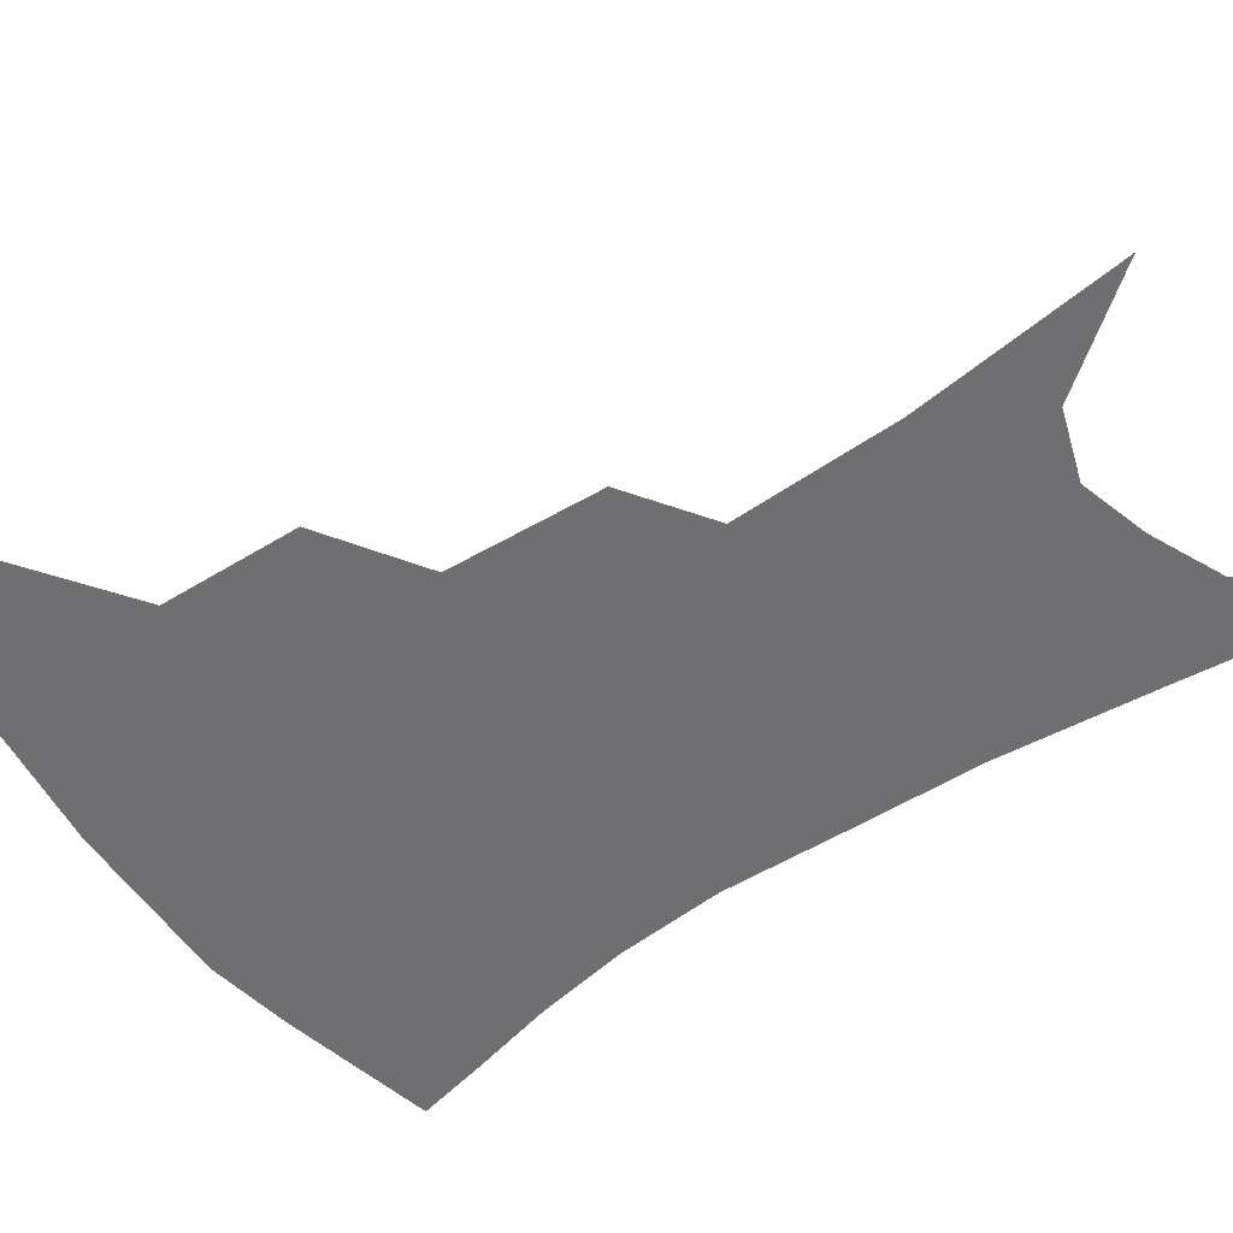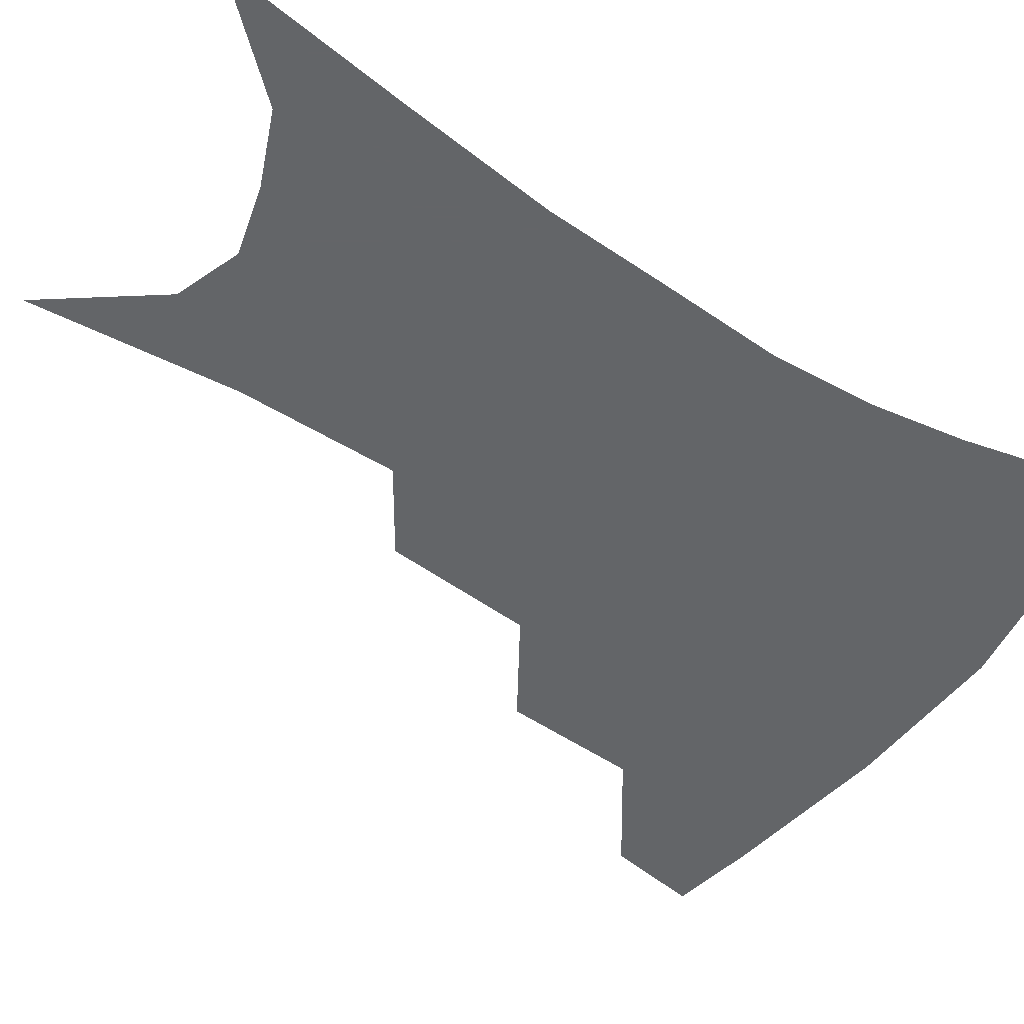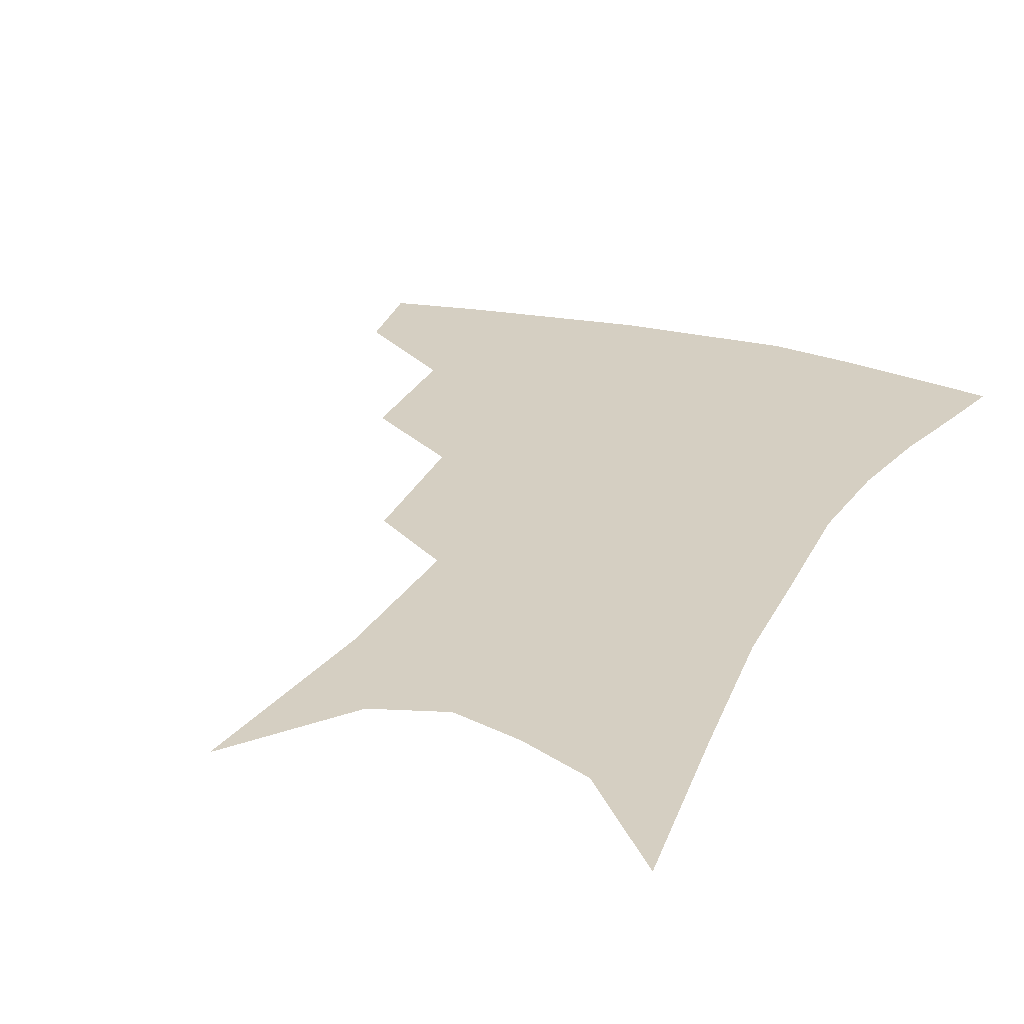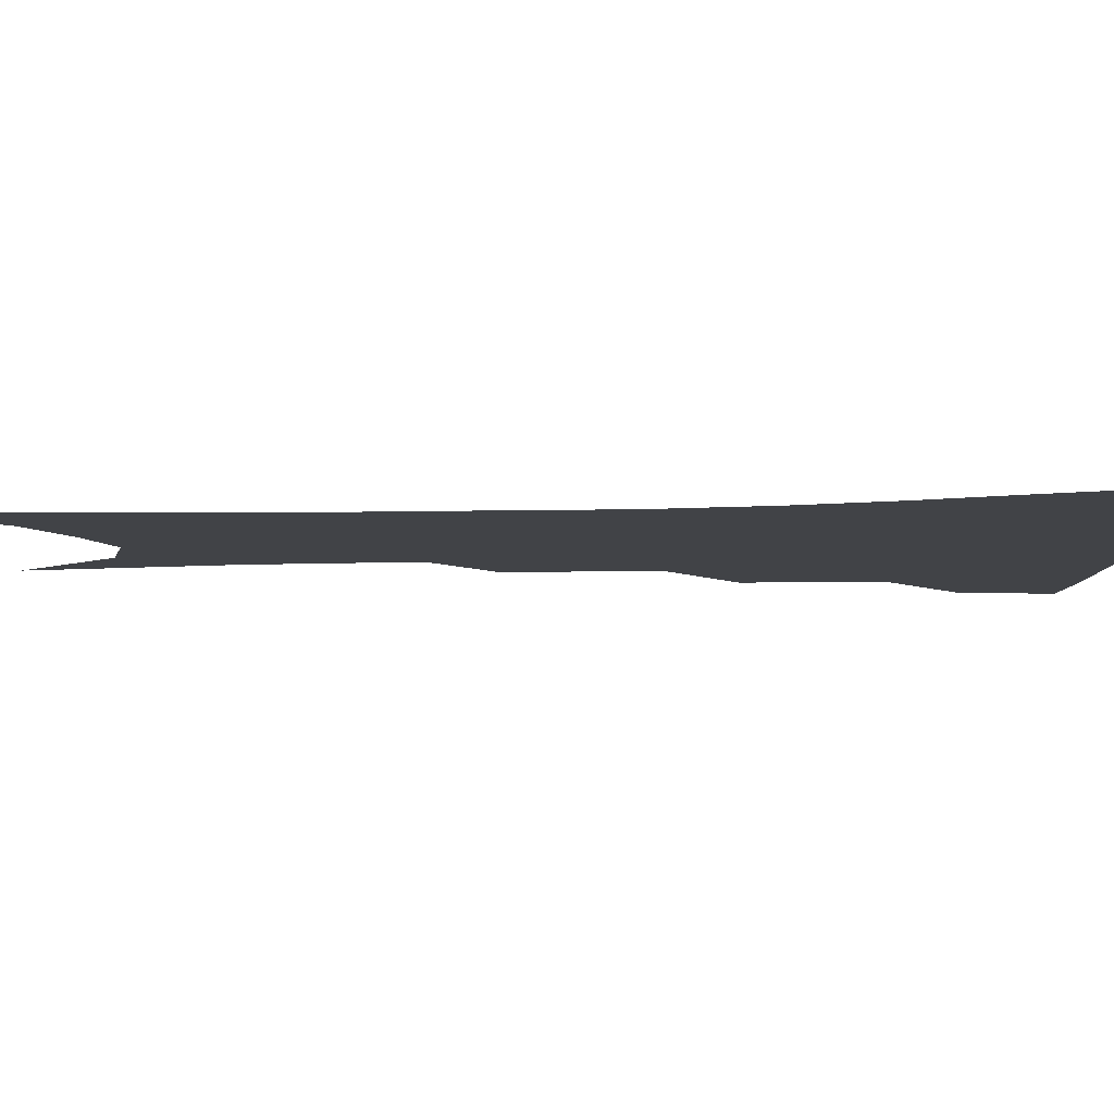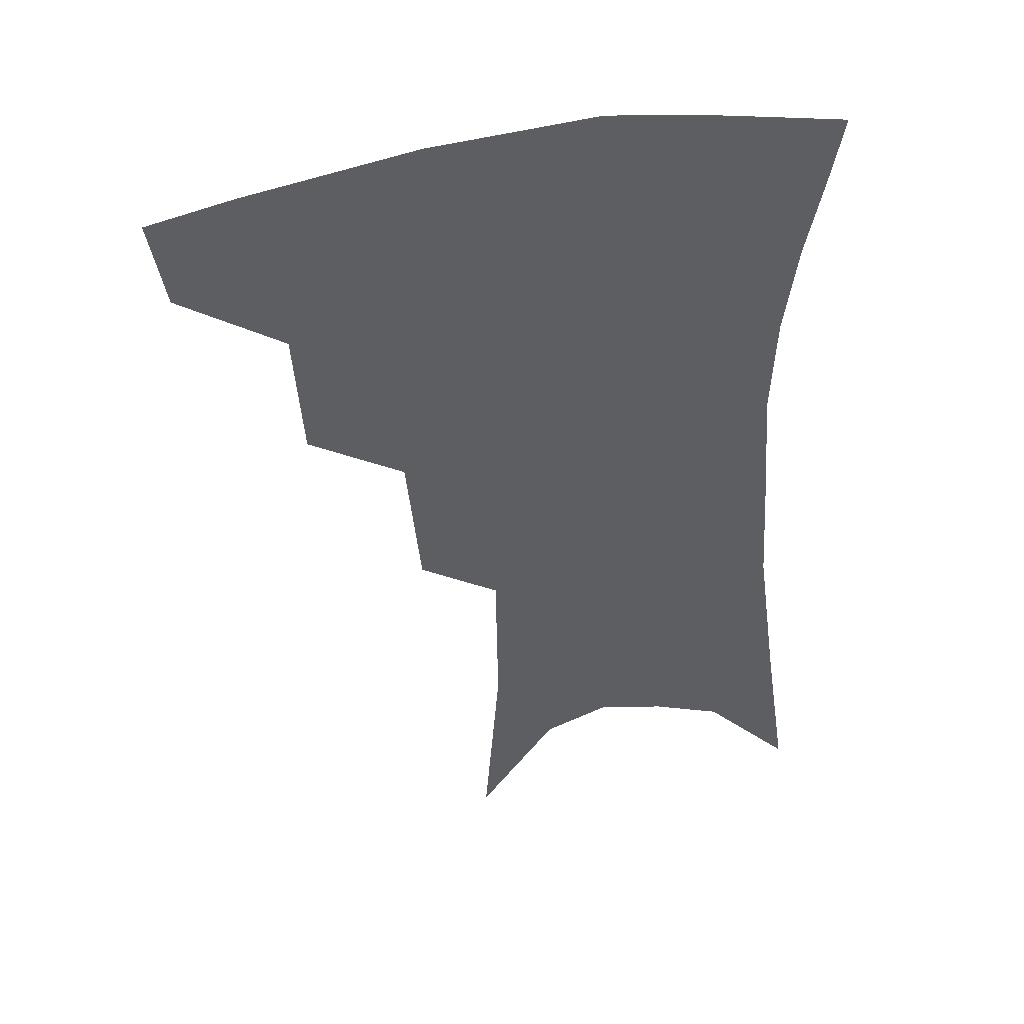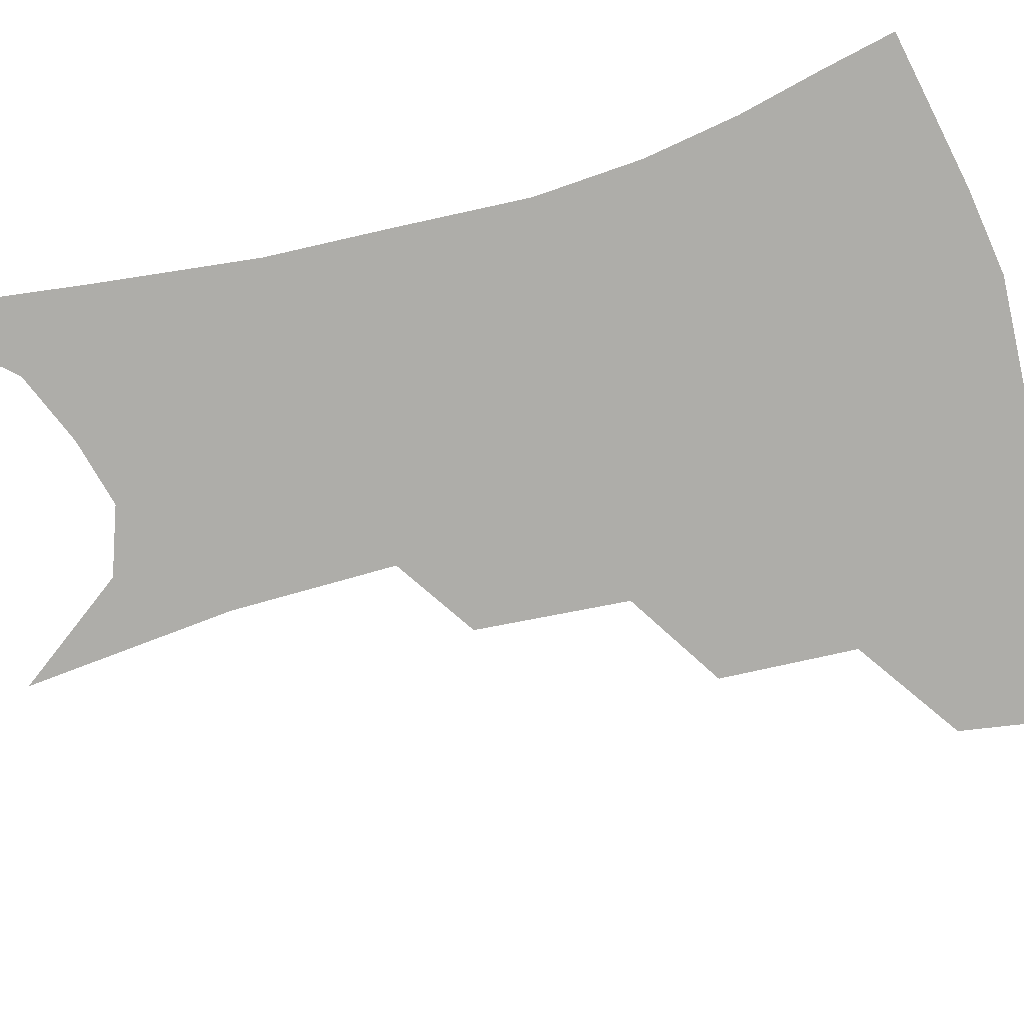
<metadata>
{"format":"obj","ext":"obj","renderer":"f3d","projection":"perspective","resolution":1024,"background":"white","views":[{"elev":-54.7,"azim":-53.1,"up":"+Z"},{"elev":-51.4,"azim":57.2,"up":"+Z"},{"elev":25.9,"azim":25.0,"up":"+Z"},{"elev":-7.2,"azim":97.7,"up":"+Z"},{"elev":45.0,"azim":-12.4,"up":"+Y"},{"elev":-77.1,"azim":106.5,"up":"+Z"}]}
</metadata>
<code>
v 473.6 348.6 0
v 468.7 375.9 0
v 508.4 286.5 0
v 505.6 327.2 0
v 500.5 354.8 0
v 495 381.4 0
v 542.3 223.1 0
v 537.9 268.5 0
v 533.8 305.7 0
v 530.4 334.7 0
v 526.1 359.7 0
v 521.5 385.7 0
v 562.7 95.43 0
v 567.5 158.4 0
v 566.9 207.4 0
v 561.7 243.1 0
v 558.6 282.2 0
v 556.8 314.5 0
v 554.4 339.5 0
v 551.2 363.6 0
v 547.4 390 0
v 586.5 128.9 0
v 587 179 0
v 584.2 219.6 0
v 580.9 256 0
v 579.1 289.6 0
v 578.7 319.4 0
v 577.9 342.4 0
v 576.8 365.4 0
v 573.5 391.6 0
v 606.4 136.4 0
v 604.8 180.4 0
v 601.5 226.4 0
v 599.5 262 0
v 598.9 293 0
v 599.4 320.1 0
v 600.3 343.7 0
v 600.6 366.1 0
v 598.4 393.3 0
v 627.1 131.5 0
v 622.7 183.8 0
v 619.1 227.4 0
v 617.7 261.6 0
v 617.9 292.9 0
v 619.5 319.7 0
v 621.7 342.6 0
v 624.2 364.9 0
v 624.2 389.8 0
v 648.7 122.9 0
v 642.3 175.9 0
v 638 219.2 0
v 636.7 253.2 0
v 636.6 286.4 0
v 638.5 316.3 0
v 642.3 340.6 0
v 646.2 362.9 0
v 649 385.3 0
v 676.3 93.58 0
v 667.9 149.8 0
v 661.4 197.7 0
v 659.1 233.7 0
v 656.1 274.1 0
v 657.6 306.1 0
v 661.6 334.5 0
v 667 359.3 0
v 671.2 381.1 0
v 721 391 0
f 4 5 1
f 1 5 2
f 5 6 2
f 8 9 3
f 3 9 4
f 9 10 4
f 4 10 5
f 10 11 5
f 5 11 6
f 11 12 6
f 15 16 7
f 7 16 8
f 16 17 8
f 8 17 9
f 17 18 9
f 9 18 10
f 18 19 10
f 10 19 11
f 19 20 11
f 11 20 12
f 20 21 12
f 13 22 14
f 22 23 14
f 14 23 15
f 23 24 15
f 15 24 16
f 24 25 16
f 16 25 17
f 25 26 17
f 17 26 18
f 26 27 18
f 18 27 19
f 27 28 19
f 19 28 20
f 28 29 20
f 20 29 21
f 29 30 21
f 22 31 23
f 31 32 23
f 23 32 24
f 32 33 24
f 24 33 25
f 33 34 25
f 25 34 26
f 34 35 26
f 26 35 27
f 35 36 27
f 27 36 28
f 36 37 28
f 28 37 29
f 37 38 29
f 29 38 30
f 38 39 30
f 31 40 32
f 40 41 32
f 32 41 33
f 41 42 33
f 33 42 34
f 42 43 34
f 34 43 35
f 43 44 35
f 35 44 36
f 44 45 36
f 36 45 37
f 45 46 37
f 37 46 38
f 46 47 38
f 38 47 39
f 47 48 39
f 40 49 41
f 49 50 41
f 41 50 42
f 50 51 42
f 42 51 43
f 51 52 43
f 43 52 44
f 52 53 44
f 44 53 45
f 53 54 45
f 45 54 46
f 54 55 46
f 46 55 47
f 55 56 47
f 47 56 48
f 56 57 48
f 49 58 50
f 58 59 50
f 50 59 51
f 59 60 51
f 51 60 52
f 60 61 52
f 52 61 53
f 61 62 53
f 53 62 54
f 62 63 54
f 54 63 55
f 63 64 55
f 55 64 56
f 64 65 56
f 56 65 57
f 65 66 57

</code>
